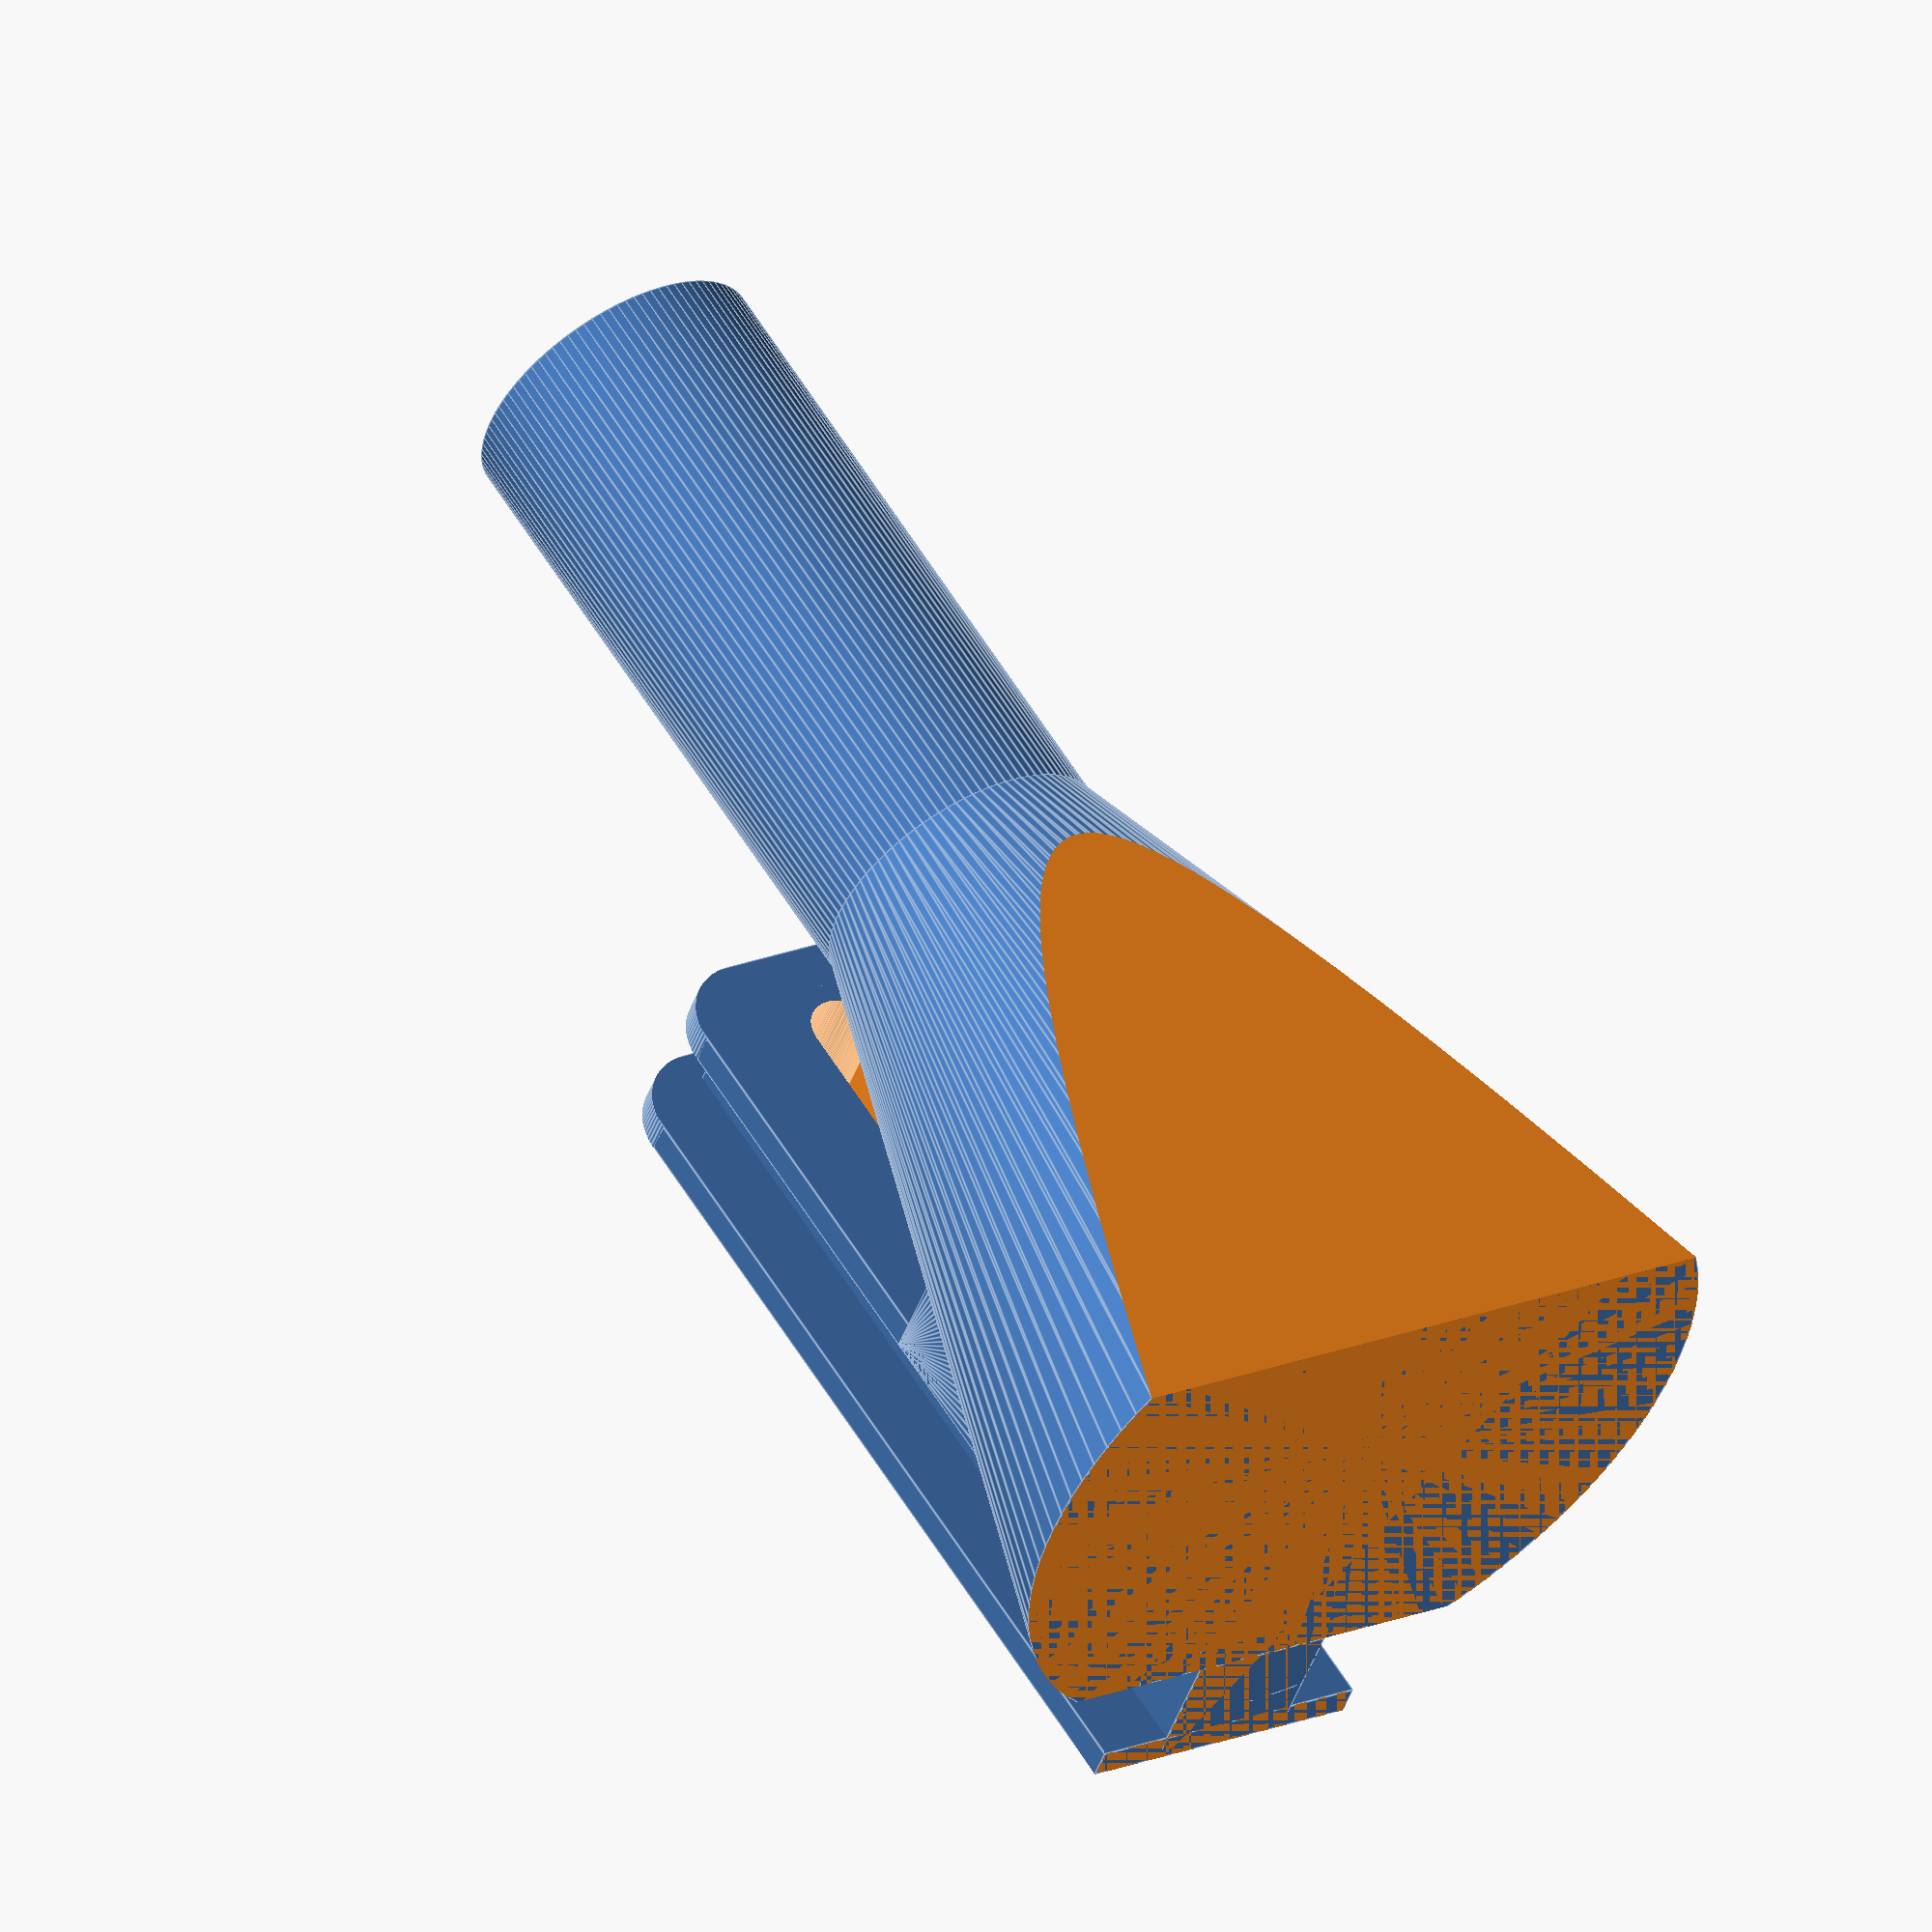
<openscad>
// ZAV cable holder

$fn = 100;

wall_thikness = 1.5;

echo(version=version());

module fillet(r, h) {
    translate([r / 2, r / 2, 0])
        difference() {
            cube([r + 0.01, r + 0.01, h], center = true);

            translate([r/2, r/2, 0])
                cylinder(r = r, h = h + 1, center = true);

        }
}

module plate(width, height, th) {
    difference() {
        cube([width, height, th]);

        fillet(height / 4, -0.1 + th * 5);
        translate([0,height,0]) rotate(a=[0,0,270]) fillet(height / 4, -0.1 + th * 5);
    }
}

module central_part(width, height, gap) {
    union() {
        plate(width, height, wall_thikness);
        translate([0, 0, gap + wall_thikness])
            plate(width, height, wall_thikness);
        
        translate([wall_thikness, height/4, 0]) 
            cube([width - wall_thikness, height/2, gap + wall_thikness]);
    }
}

module wire_gap(width, height, thikness) {
    radius = height/8;
    union() {
        translate([height/4 + wall_thikness, height / 2, -0.5 * thikness]) hull() { 
            translate([width - 3 * wall_thikness - 2 * radius, 0, 0]) 
                cylinder (h = 2 * thikness, r=radius);
            cylinder (h = 2 * thikness, r=radius);
        }

        translate([width/4, height/2, -0.5 * thikness]) cube([5, 20, 2 * thikness]);
    }
}
module protector(width, height, acril_thickness) {
    translate([width, height/2, 0])  rotate([0,0,180])
    difference() {
        central_part(width, height, acril_thickness);

        wire_gap(width, height, acril_thickness + 2 * wall_thikness);
    }
}

module tor_element(height, radius) {
    translate([0, 0, height]) rotate([90, 180, 0]) rotate_extrude(angle = 90) {
        union() {
            translate([height, 0, 0]) circle(radius);
            translate([0, -radius, 0]) square([height, 2 * radius]);
        }
    }
}

module cable_channel(height, radius) {
    angle = 90;
    union() {
        difference() {
            translate([0, 0, 0]) rotate([0,angle,0])
                difference() {
                    union() {
                       // tor element
                       translate([0, 0, radius]) tor_element(2 * radius, radius);
                        
                       // cable channel
                       translate([-2 * radius, 0, 3 * radius])
                            cylinder (h = height - 3 * radius, r=radius);
                           
                       //base
                       translate([-2 * radius, 0, 0]) rotate([0,90-angle,0])
                            cylinder(radius * 5, r1=radius * 2.5,  r2=radius);
                    }
                    
                    // internal space of the tor element
                    translate([0, 0, radius/2 + 2 * wall_thikness])
                        tor_element(2 * radius, radius - wall_thikness);
                
                    //internal side of the cable channel
                    translate([-2 * radius, 0, 2 * radius]) 
                        cylinder (h = height + wall_thikness,
                                  r = radius - wall_thikness);
                    
                    
                    // back gap for a wire
                    translate([ 0, 0, height / 2 + 2 * radius + wall_thikness]) minkowski() {
                        rotate([90, 0, 0]) cylinder(r = 2 * radius - wall_thikness,
                                                    h = radius / 2 - 2 * wall_thikness);
                        
                        cube ([radius, 2 * radius - 4 * wall_thikness,
                                height + wall_thikness], center = true);
                    }
                }

           // external limitters
           translate([-height, -height, -2 * height])
                cube([2 * height, 2 * height, 2 * height]);
           translate([-height, -height / 2, -height])
                cube([height, height, 2 * height]);
           translate([-radius, -height, 3.2 * radius])
                cube([2 * height, 2 * height, 2 * height]);

        }
    }
}


rotate([0, -90, 0]) {
    acril_thickness = 5;
    cable_challel_radius = 6;
    
    union() {
        protector(45, 15, acril_thickness);
        translate([0, 0, acril_thickness + wall_thikness])
            cable_channel(70, cable_challel_radius + wall_thikness);
    }
}


</openscad>
<views>
elev=301.8 azim=67.9 roll=149.1 proj=o view=edges
</views>
